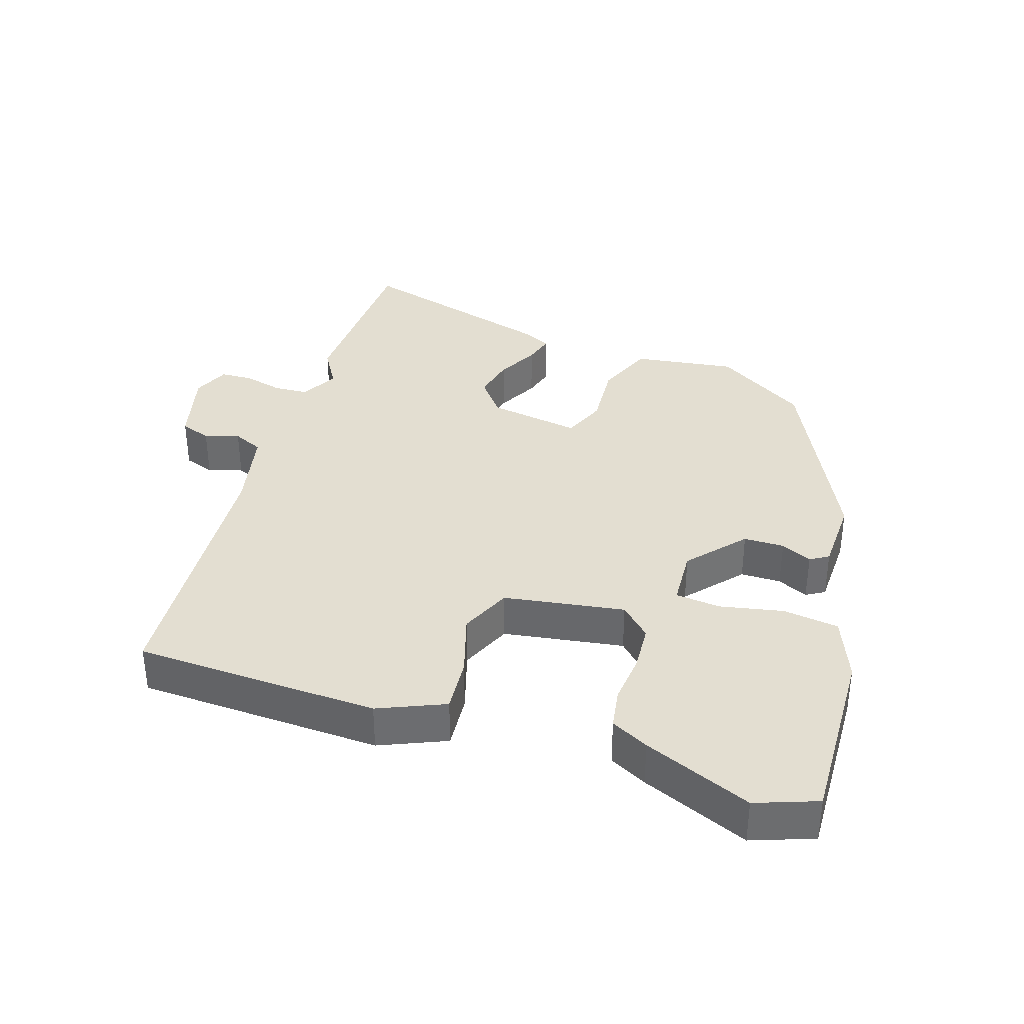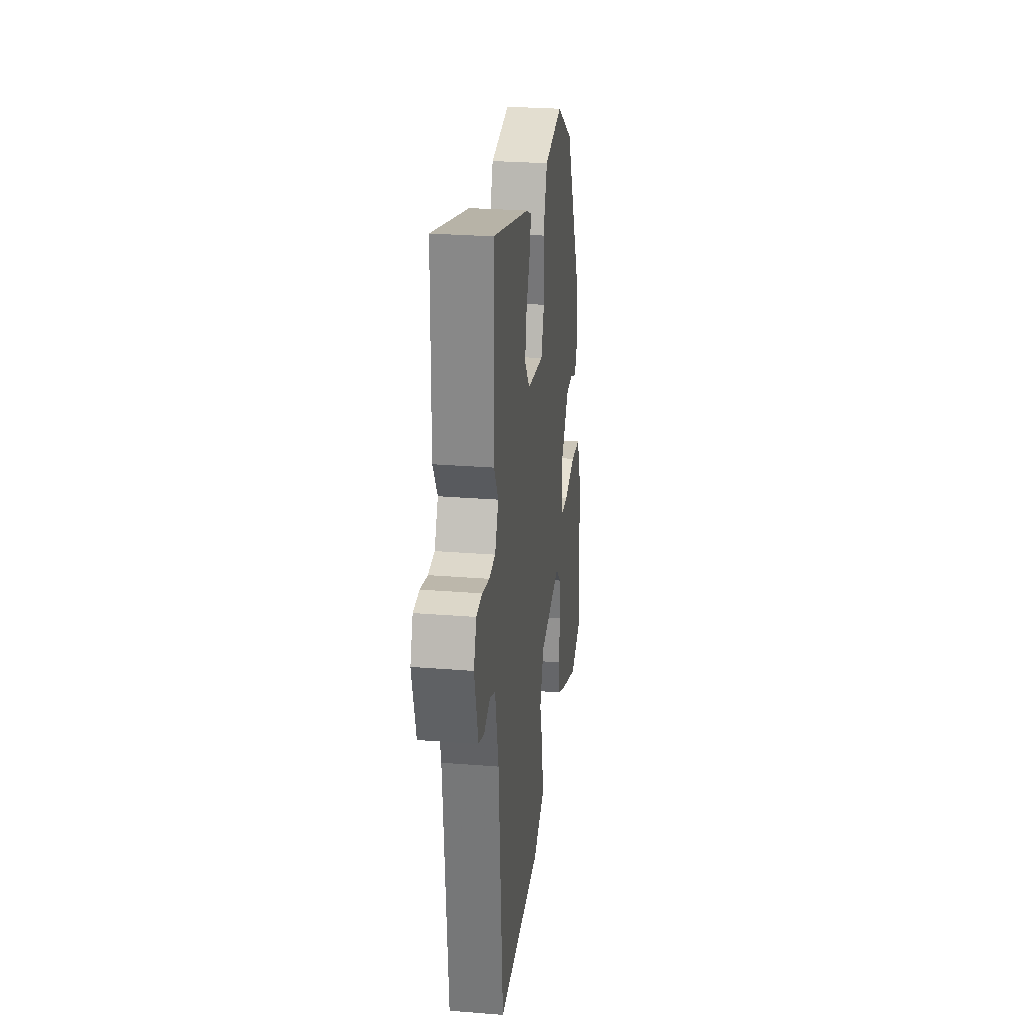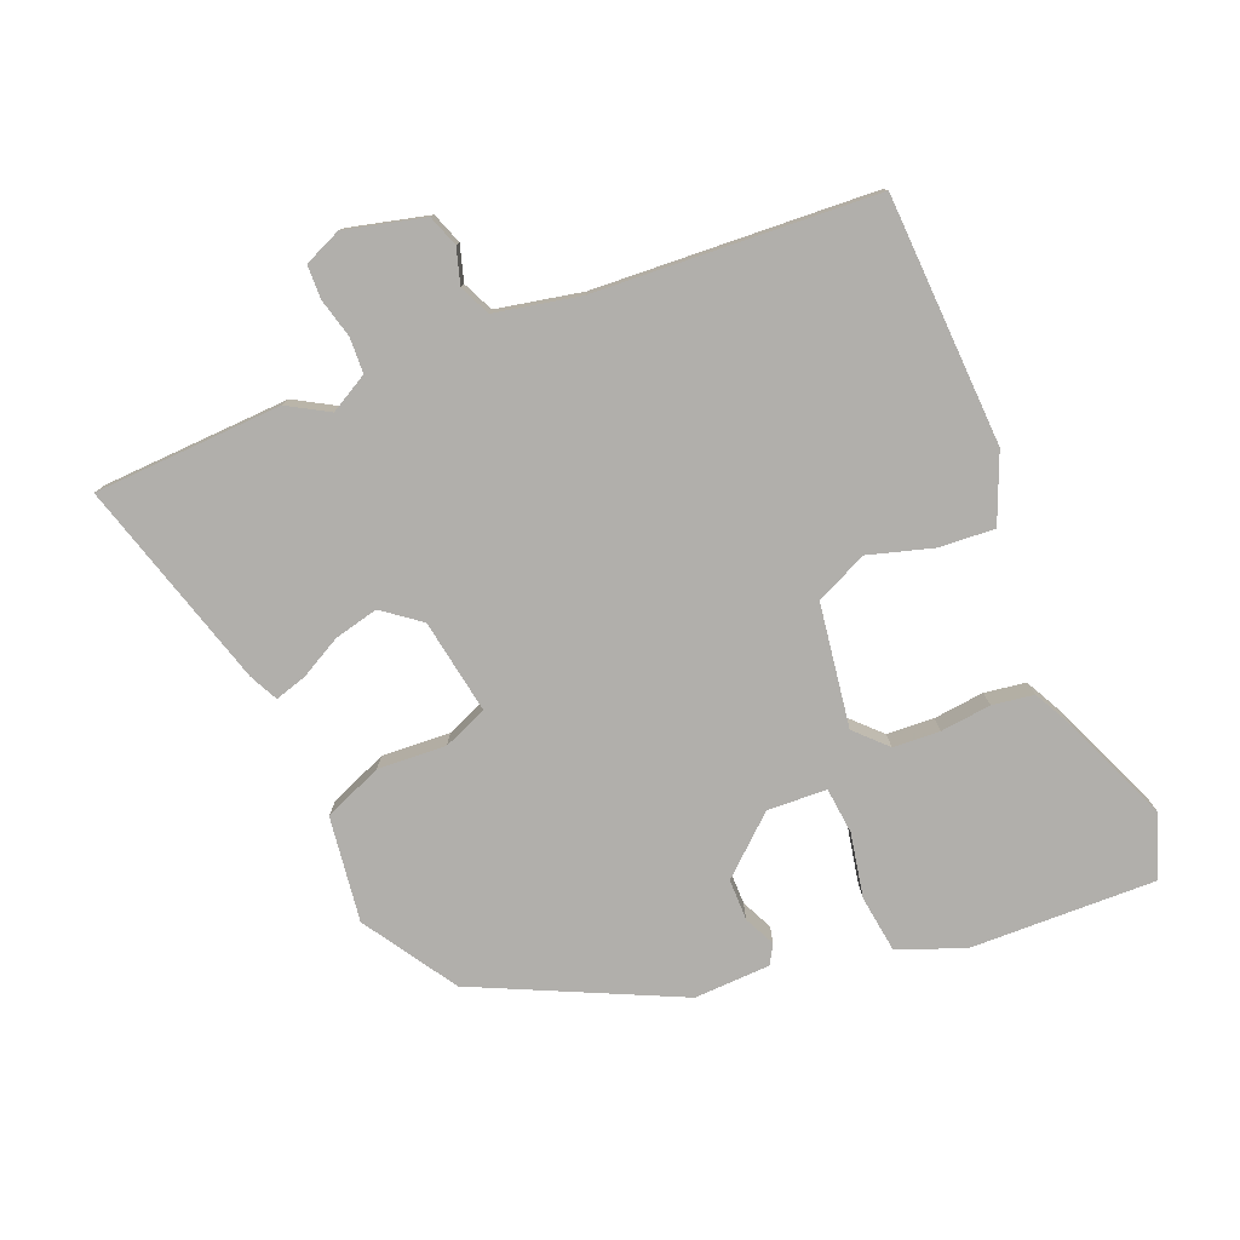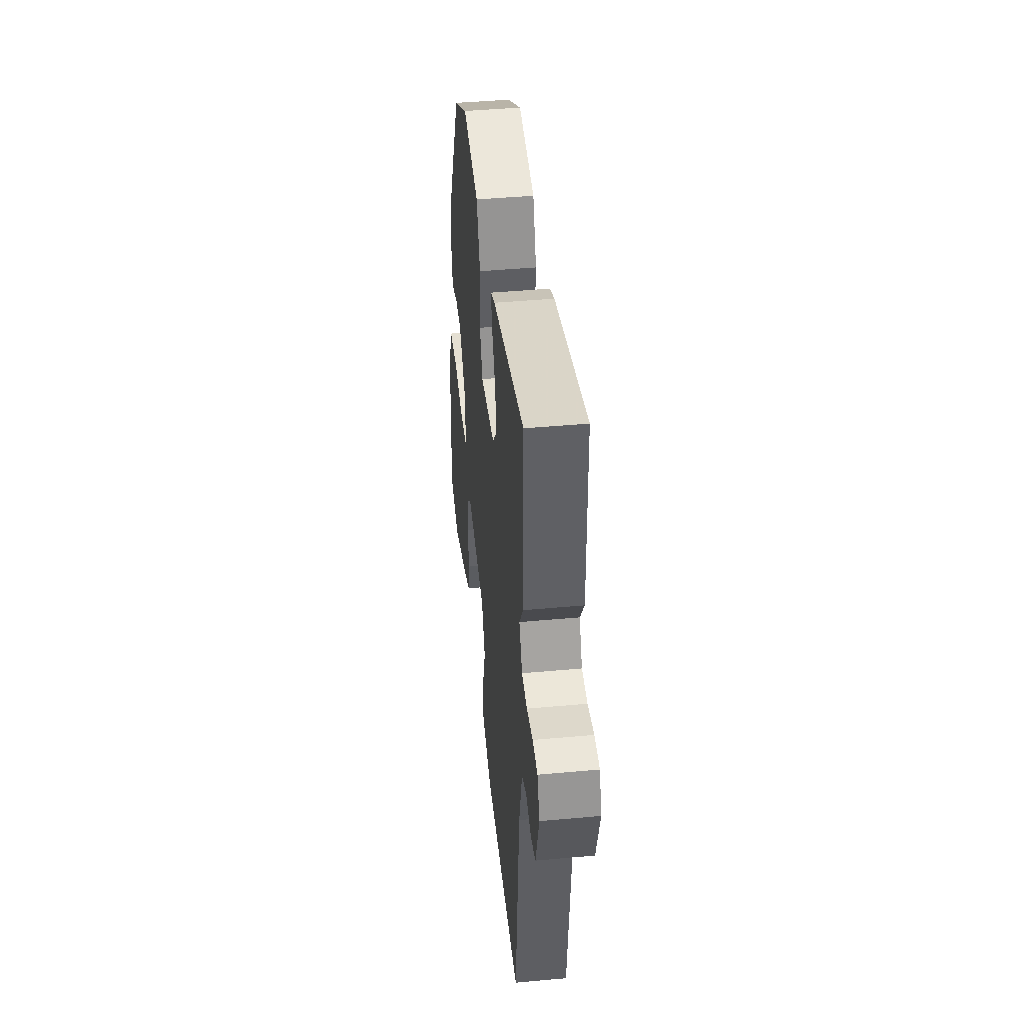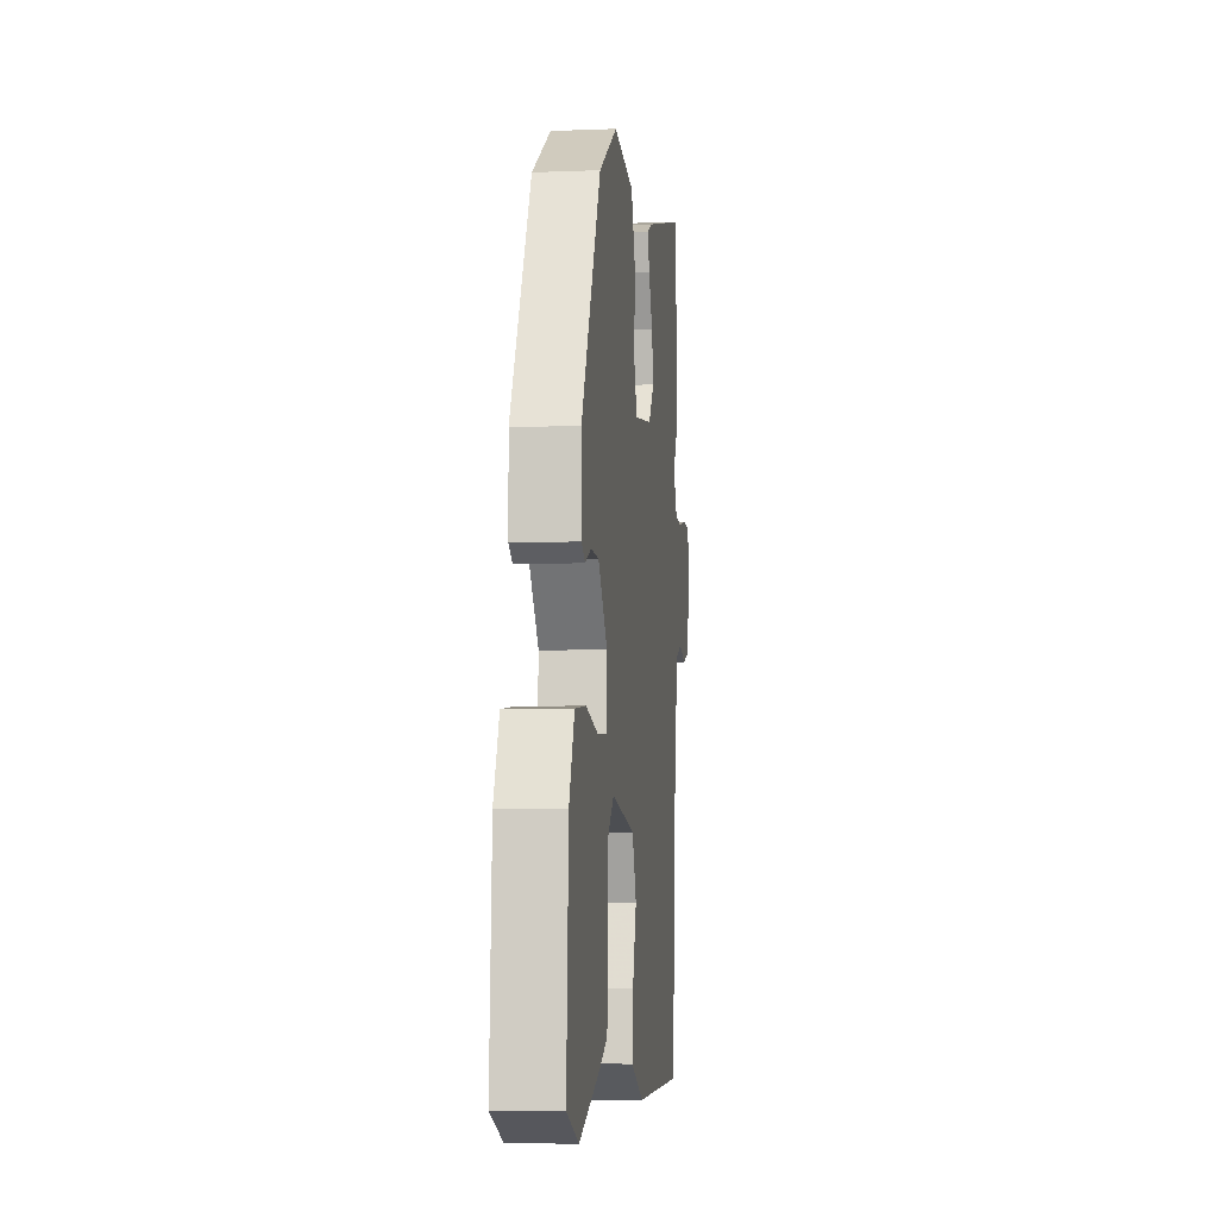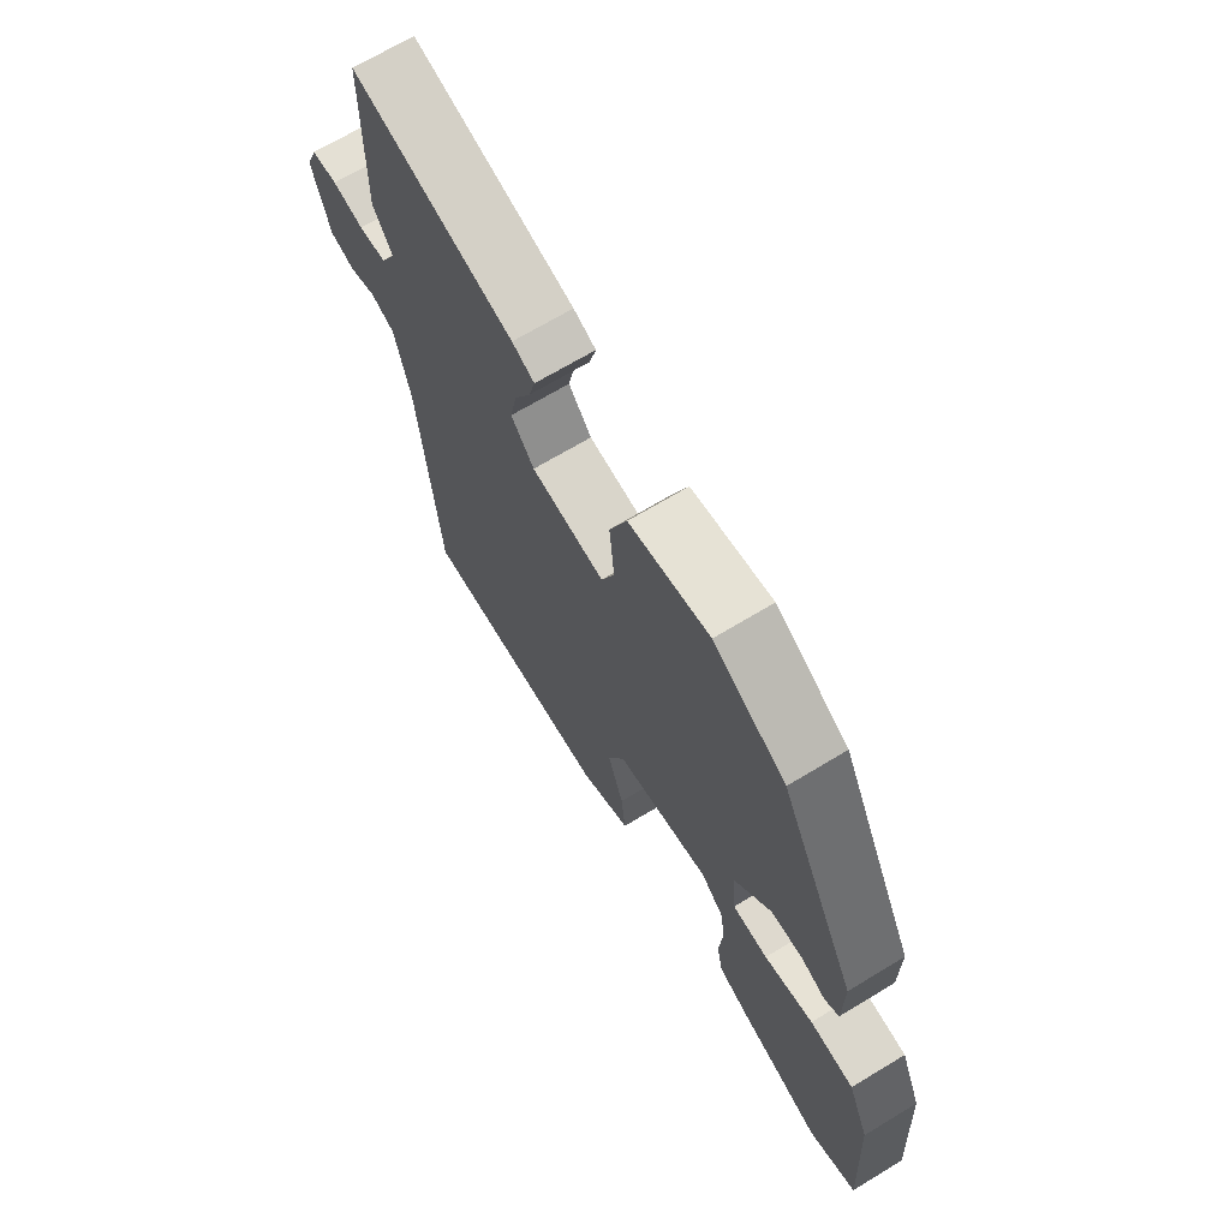
<metadata>
{"format":"obj","ext":"obj","renderer":"f3d","projection":"perspective","resolution":1024,"background":"white","views":[{"elev":36.3,"azim":-160.8,"up":"+Y"},{"elev":26.9,"azim":97.1,"up":"+Z"},{"elev":-78.2,"azim":114.0,"up":"+Y"},{"elev":44.4,"azim":83.9,"up":"+Z"},{"elev":-6.4,"azim":-83.2,"up":"+Z"},{"elev":68.4,"azim":-121.2,"up":"+Z"}]}
</metadata>
<code>
v 0.499 0.07 0.596
v 0.503 0.07 0.323
v 0.467 0.07 0.265
v 0.496 0.07 0.209
v 0.547 0.07 0.205
v 0.605 0.07 0.218
v 0.653 0.07 0.215
v 0.675 0.07 0.16
v 0.643 0.07 0.046
v 0.597 0.07 0.031
v 0.546 0.07 0.048
v 0.501 0.07 0.029
v 0.472 0.07 -0.094
v 0.436 0.07 -0.5
v 0.074 0.07 -0.505
v -0.023 0.07 -0.461
v -0.015 0.07 -0.38
v 0.015 0.07 -0.288
v -0.017 0.07 -0.212
v -0.195 0.07 -0.18
v -0.24 0.07 -0.222
v -0.246 0.07 -0.29
v -0.24 0.07 -0.364
v -0.251 0.07 -0.424
v -0.307 0.07 -0.451
v -0.467 0.07 -0.513
v -0.557 0.07 -0.478
v -0.542 0.07 -0.208
v -0.502 0.07 -0.114
v -0.419 0.07 -0.105
v -0.326 0.07 -0.126
v -0.259 0.07 -0.121
v -0.252 0.07 -0.035
v -0.322 0.07 0.049
v -0.382 0.07 0.051
v -0.428 0.07 0.031
v -0.455 0.07 0.048
v -0.456 0.07 0.159
v -0.31 0.07 0.447
v -0.173 0.07 0.529
v -0.021 0.07 0.504
v 0.012 0.07 0.418
v 0.003 0.07 0.319
v 0.028 0.07 0.254
v 0.166 0.07 0.273
v 0.209 0.07 0.326
v 0.196 0.07 0.39
v 0.165 0.07 0.452
v 0.153 0.07 0.498
v 0.195 0.07 0.517
v 0.499 0 0.596
v 0.503 0 0.323
v 0.467 0 0.265
v 0.496 0 0.209
v 0.547 0 0.205
v 0.605 0 0.218
v 0.653 0 0.215
v 0.675 0 0.16
v 0.643 0 0.046
v 0.597 0 0.031
v 0.546 0 0.048
v 0.501 0 0.029
v 0.472 0 -0.094
v 0.436 0 -0.5
v 0.074 0 -0.505
v -0.023 0 -0.461
v -0.015 0 -0.38
v 0.015 0 -0.288
v -0.017 0 -0.212
v -0.195 0 -0.18
v -0.24 0 -0.222
v -0.246 0 -0.29
v -0.24 0 -0.364
v -0.251 0 -0.424
v -0.307 0 -0.451
v -0.467 0 -0.513
v -0.557 0 -0.478
v -0.542 0 -0.208
v -0.502 0 -0.114
v -0.419 0 -0.105
v -0.326 0 -0.126
v -0.259 0 -0.121
v -0.252 0 -0.035
v -0.322 0 0.049
v -0.382 0 0.051
v -0.428 0 0.031
v -0.455 0 0.048
v -0.456 0 0.159
v -0.31 0 0.447
v -0.173 0 0.529
v -0.021 0 0.504
v 0.012 0 0.418
v 0.003 0 0.319
v 0.028 0 0.254
v 0.166 0 0.273
v 0.209 0 0.326
v 0.196 0 0.39
v 0.165 0 0.452
v 0.153 0 0.498
v 0.195 0 0.517
f 47 48 49 50
f 46 47 50 1
f 45 46 1 2
f 40 41 42 43
f 40 43 44
f 39 40 44
f 38 39 44
f 35 36 37 38
f 34 35 38 44
f 33 34 44 45
f 28 29 30 31
f 28 31 32
f 27 28 32
f 26 27 32
f 25 26 32
f 22 23 24 25
f 21 22 25 32
f 20 21 32 33
f 15 16 17 18
f 13 14 15 18
f 12 13 18 19
f 8 9 10 11
f 8 11 12
f 5 6 7 8
f 4 5 8 12
f 3 4 12 19
f 19 20 33 45
f 2 3 19 45
f 100 99 98 97
f 51 100 97 96
f 52 51 96 95
f 93 92 91 90
f 94 93 90
f 94 90 89
f 94 89 88
f 88 87 86 85
f 94 88 85 84
f 95 94 84 83
f 81 80 79 78
f 82 81 78
f 82 78 77
f 82 77 76
f 82 76 75
f 75 74 73 72
f 82 75 72 71
f 83 82 71 70
f 68 67 66 65
f 68 65 64 63
f 69 68 63 62
f 61 60 59 58
f 62 61 58
f 58 57 56 55
f 62 58 55 54
f 69 62 54 53
f 95 83 70 69
f 95 69 53 52
f 1 51 52 2
f 2 52 53 3
f 3 53 54 4
f 4 54 55 5
f 5 55 56 6
f 6 56 57 7
f 7 57 58 8
f 8 58 59 9
f 9 59 60 10
f 10 60 61 11
f 11 61 62 12
f 12 62 63 13
f 13 63 64 14
f 14 64 65 15
f 15 65 66 16
f 16 66 67 17
f 17 67 68 18
f 18 68 69 19
f 19 69 70 20
f 20 70 71 21
f 21 71 72 22
f 22 72 73 23
f 23 73 74 24
f 24 74 75 25
f 25 75 76 26
f 26 76 77 27
f 27 77 78 28
f 28 78 79 29
f 29 79 80 30
f 30 80 81 31
f 31 81 82 32
f 32 82 83 33
f 33 83 84 34
f 34 84 85 35
f 35 85 86 36
f 36 86 87 37
f 37 87 88 38
f 38 88 89 39
f 39 89 90 40
f 40 90 91 41
f 41 91 92 42
f 42 92 93 43
f 43 93 94 44
f 44 94 95 45
f 45 95 96 46
f 46 96 97 47
f 47 97 98 48
f 48 98 99 49
f 49 99 100 50
f 50 100 51 1

</code>
